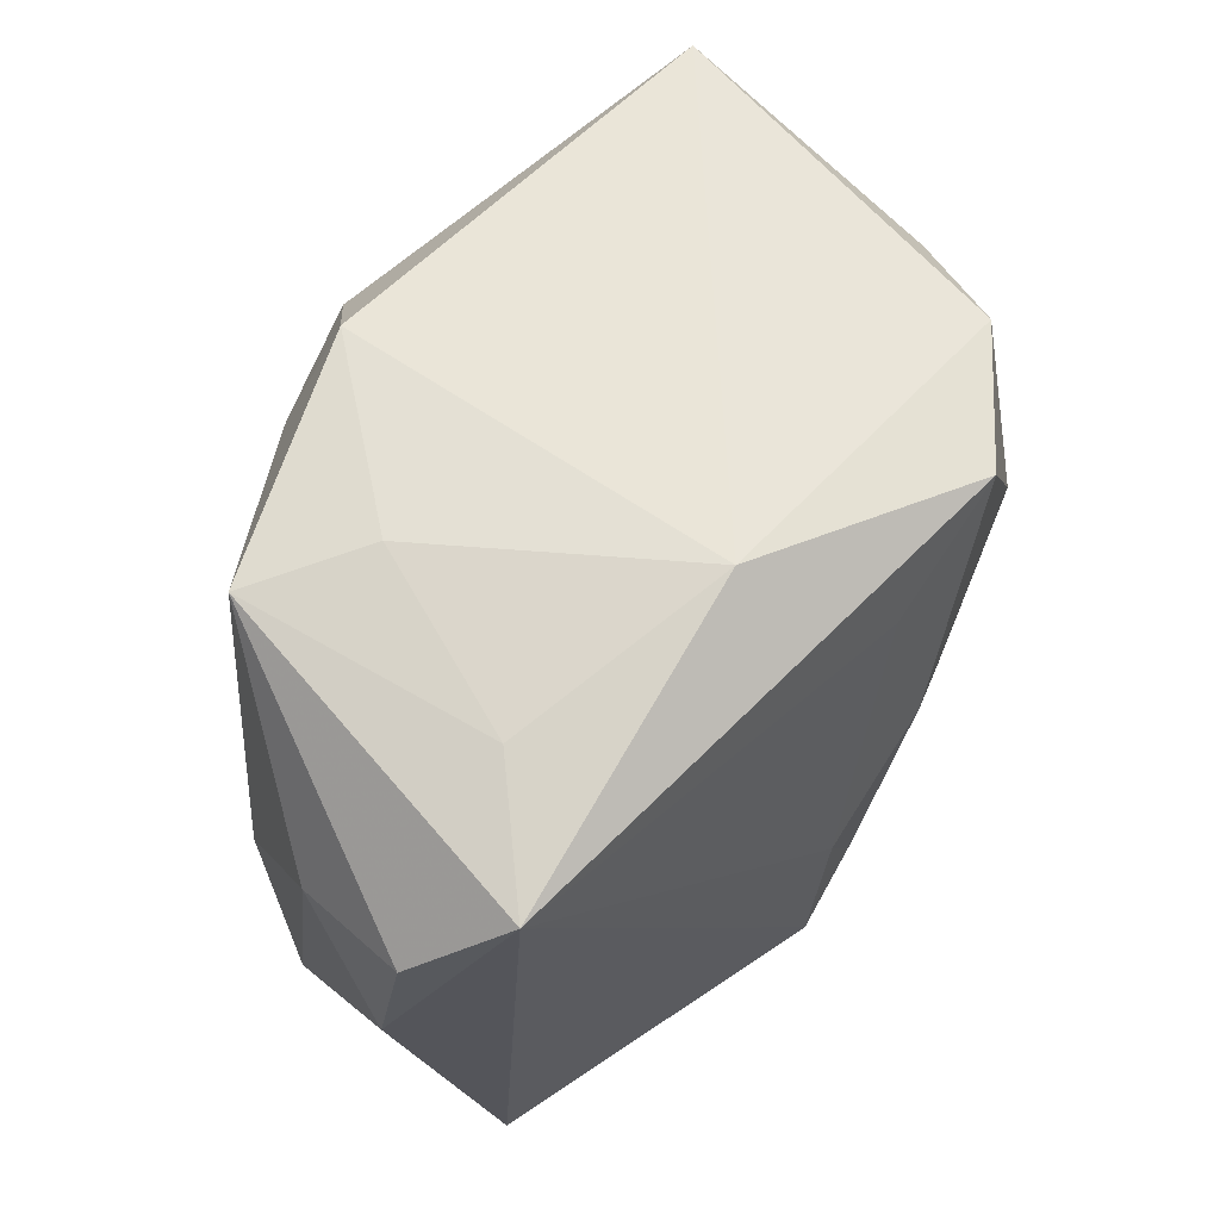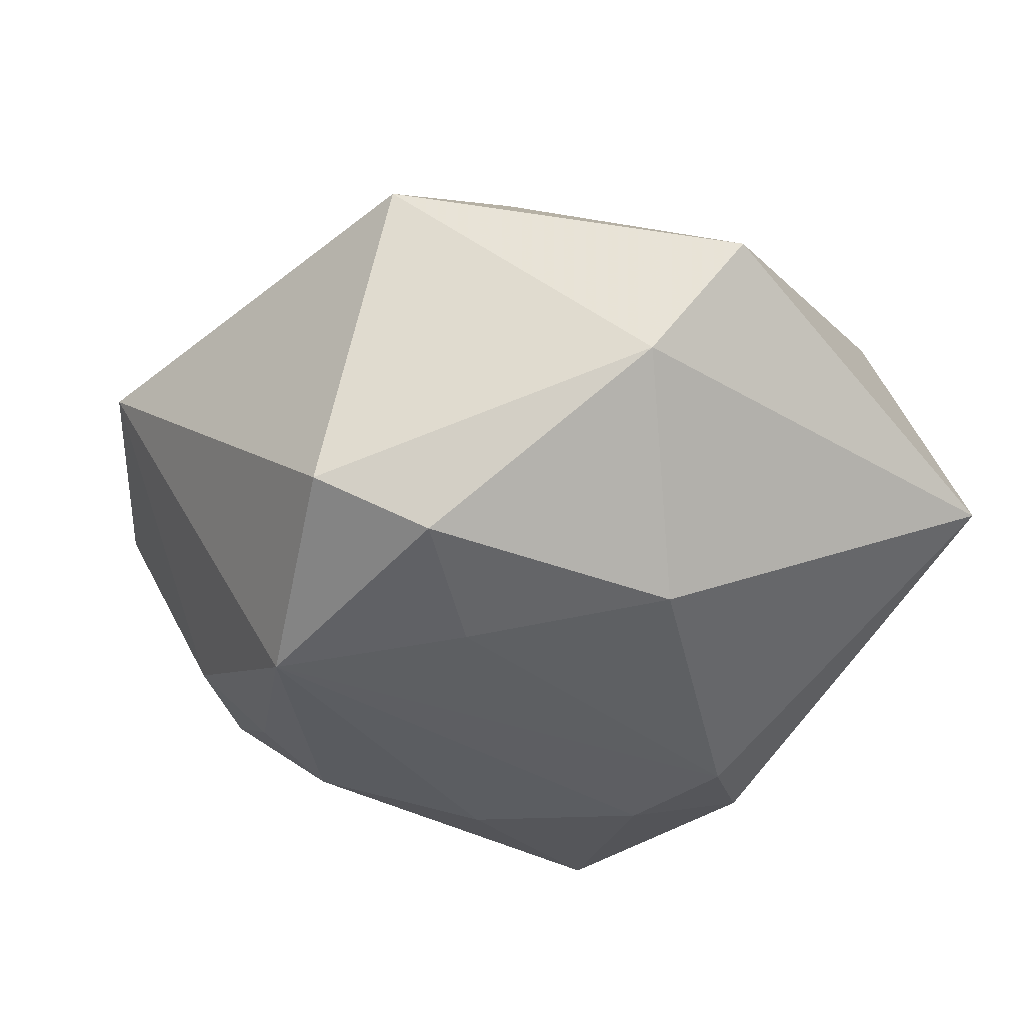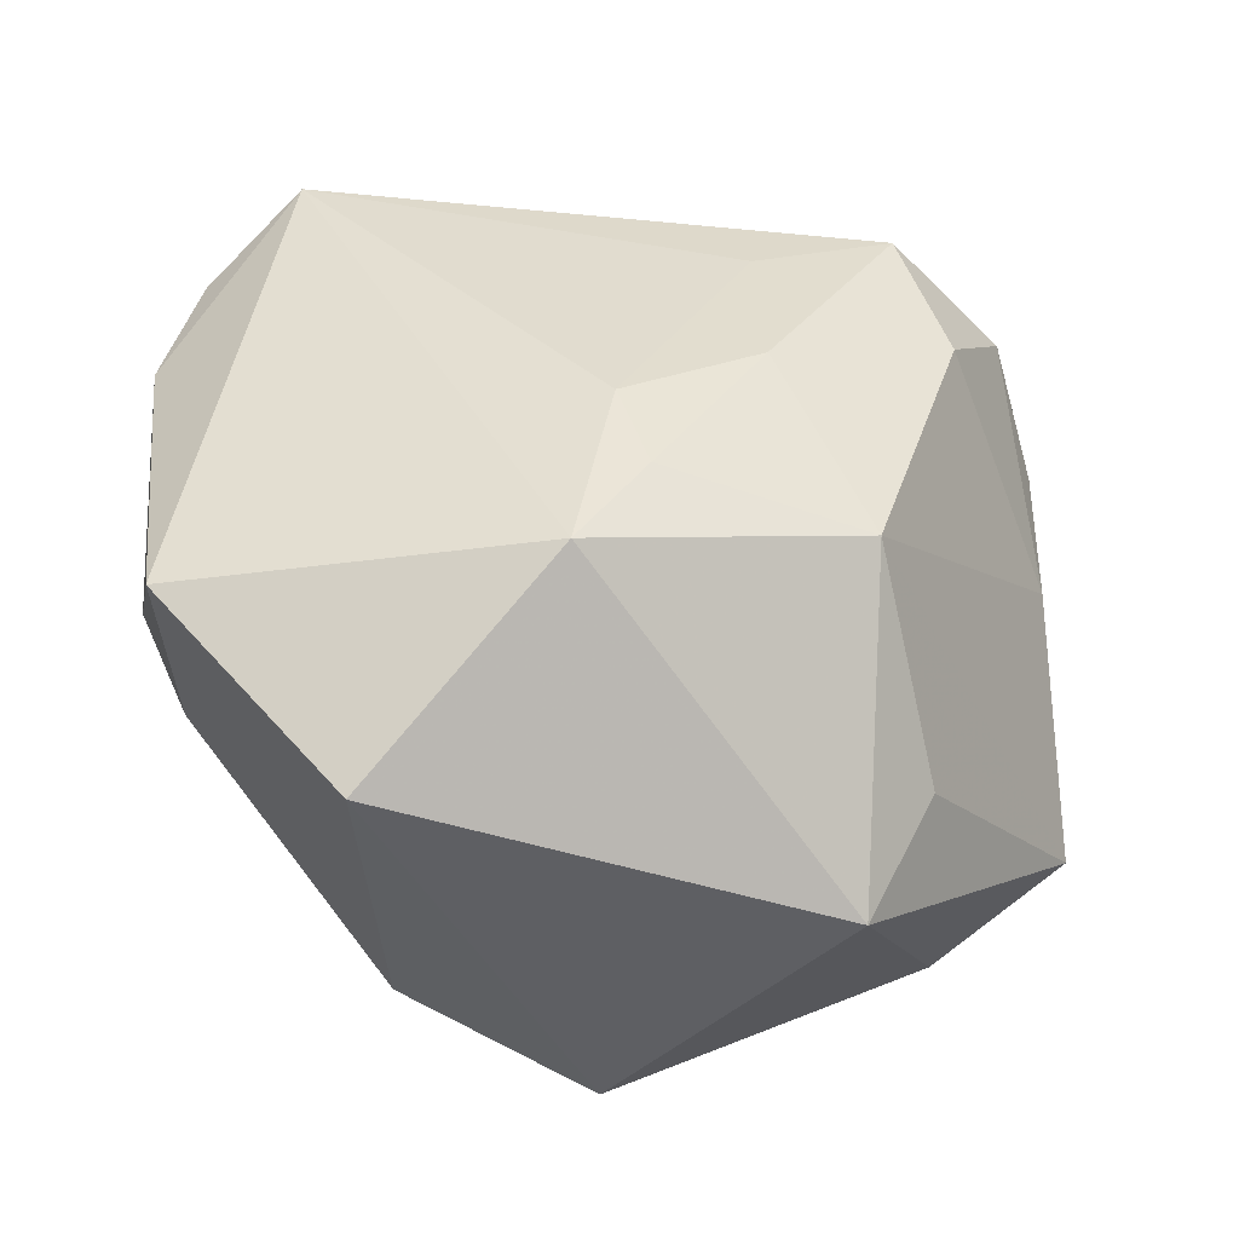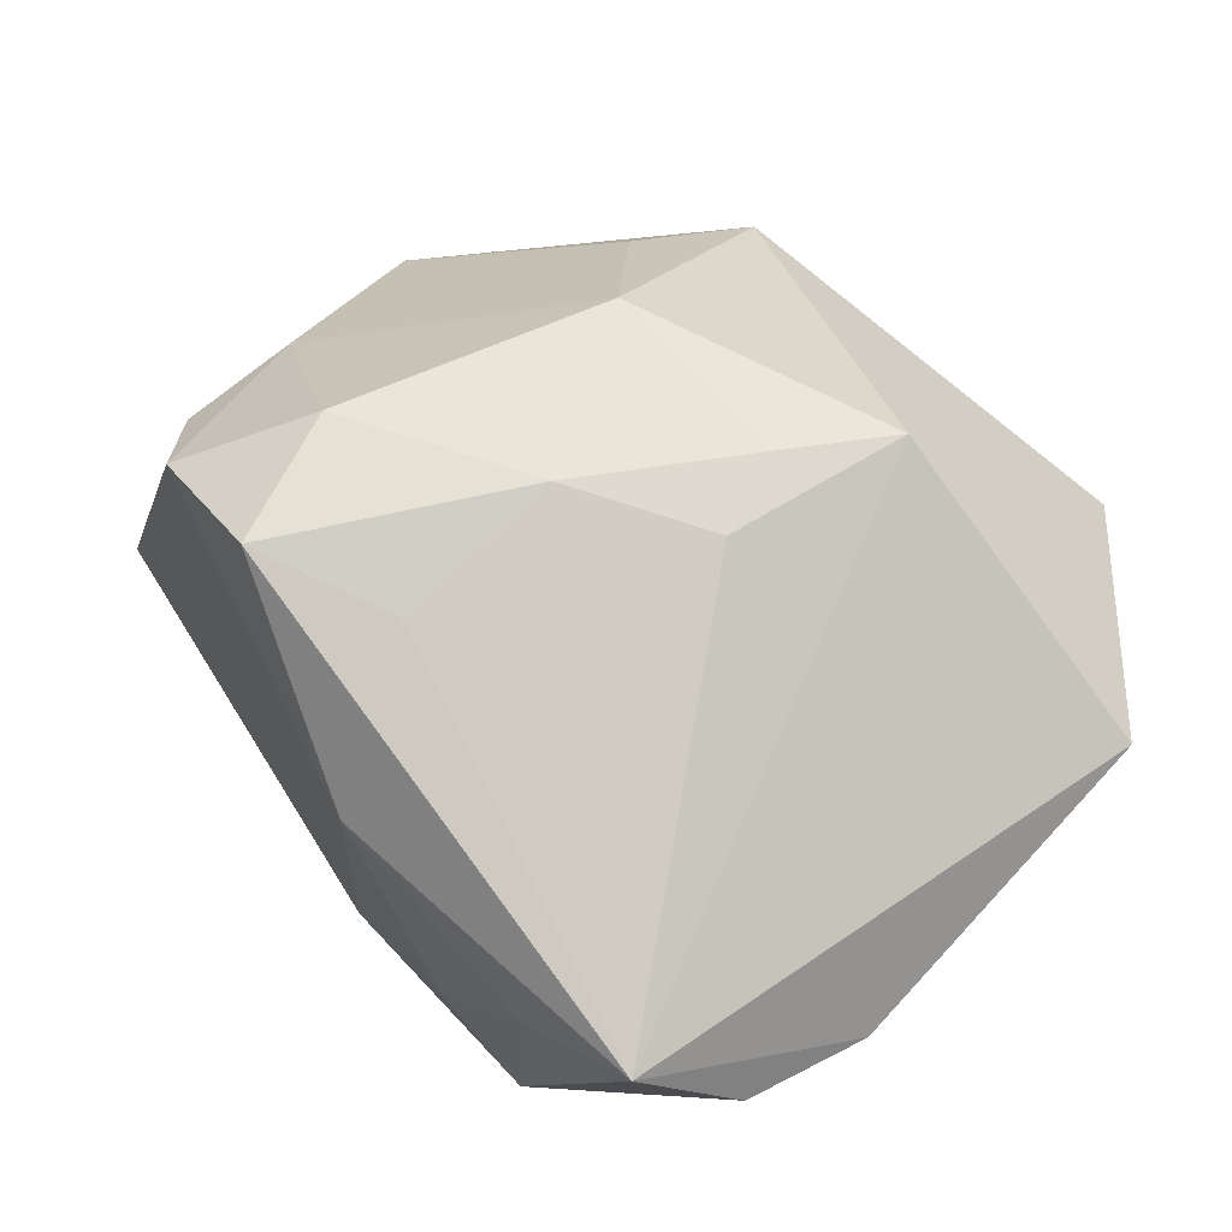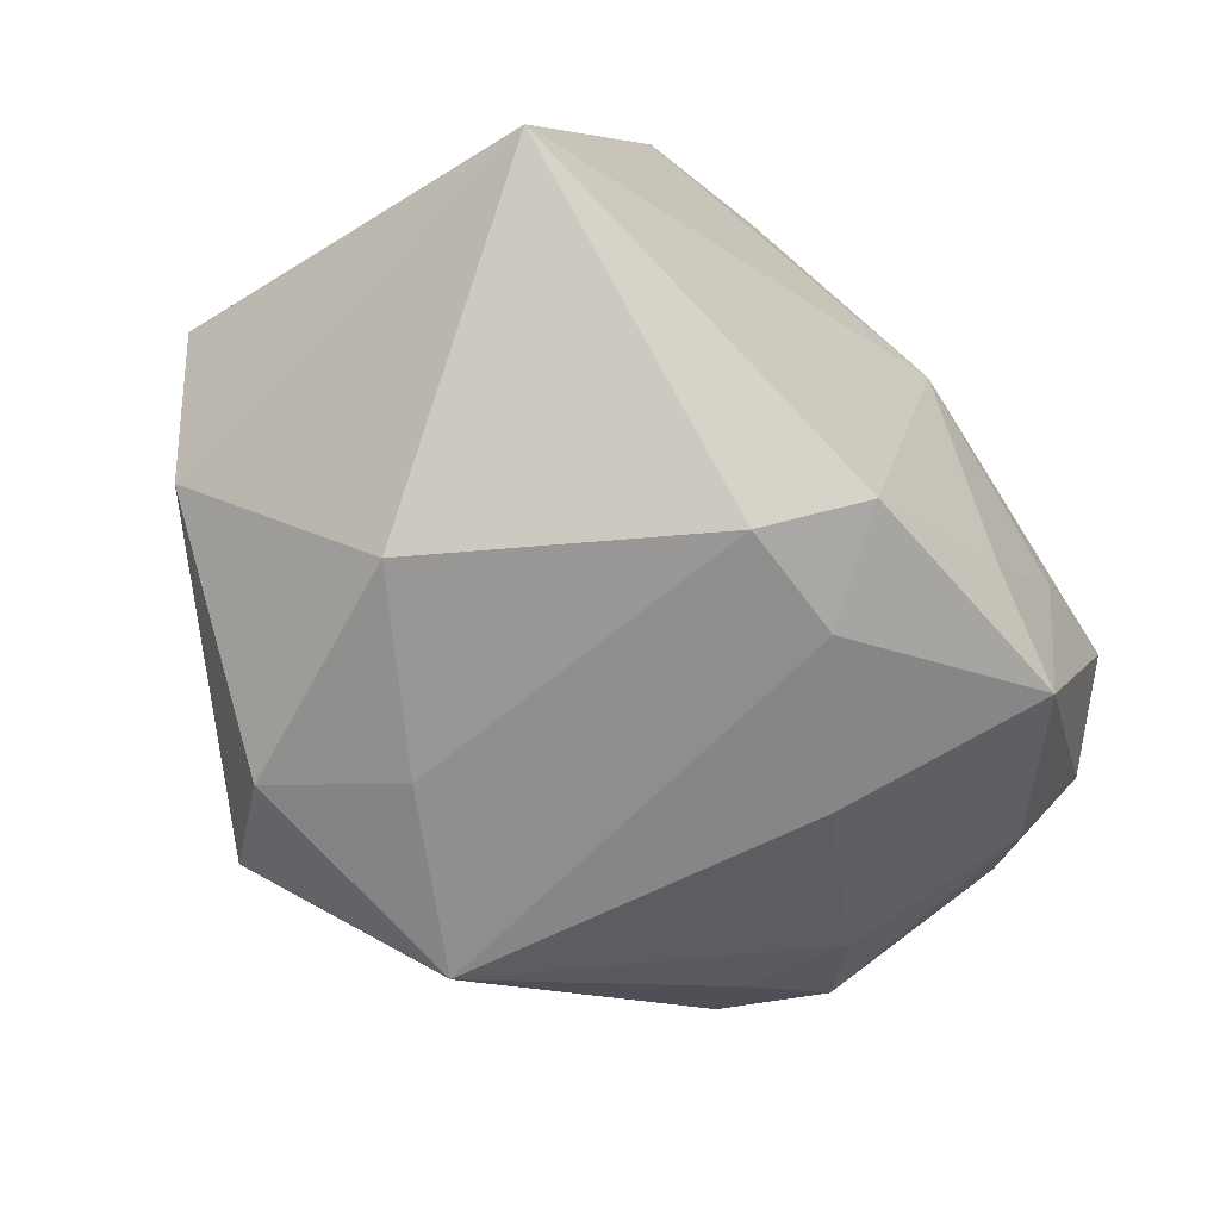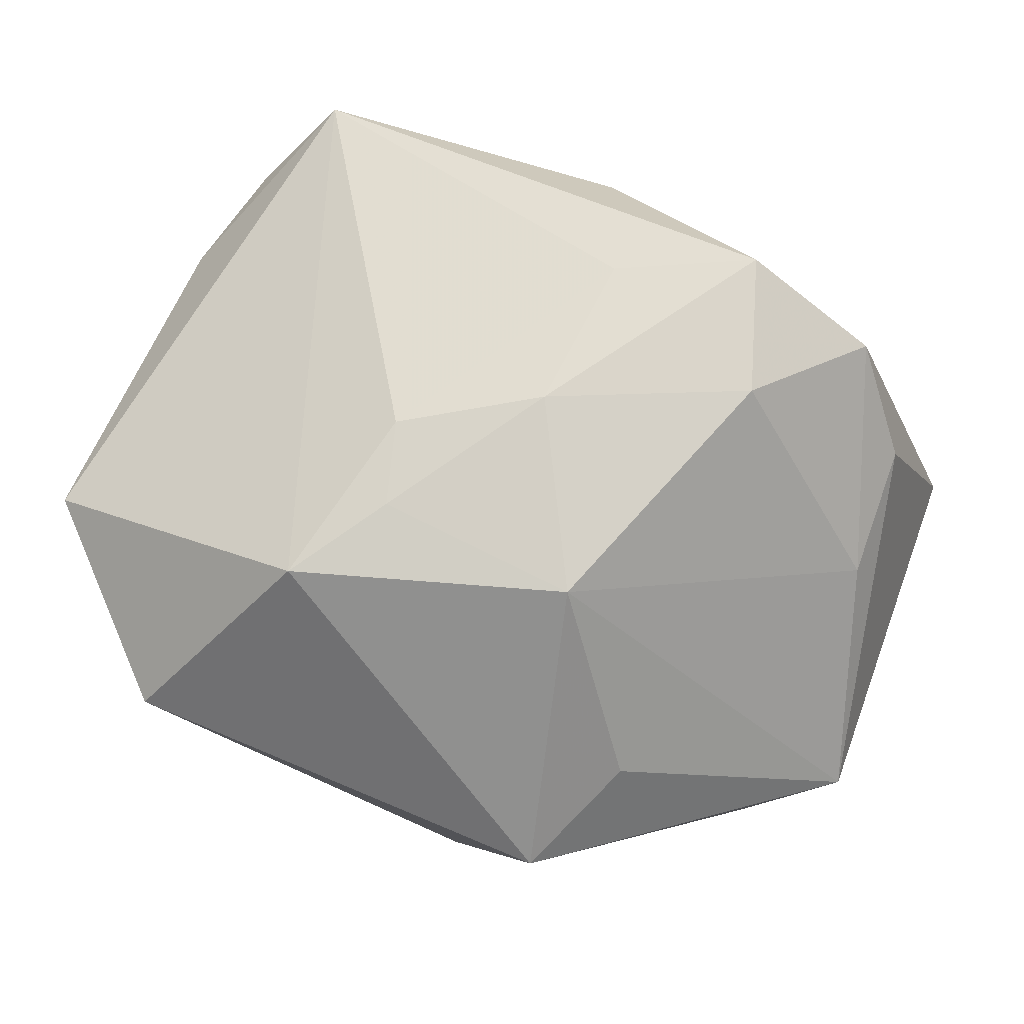
<metadata>
{"format":"obj","ext":"obj","renderer":"f3d","projection":"perspective","resolution":1024,"background":"white","views":[{"elev":72.6,"azim":-66.5,"up":"+Y"},{"elev":-39.5,"azim":43.4,"up":"+Z"},{"elev":-40.7,"azim":-24.0,"up":"+Y"},{"elev":59.3,"azim":-134.8,"up":"+Z"},{"elev":-65.1,"azim":126.6,"up":"+Z"},{"elev":79.2,"azim":22.6,"up":"+Z"}]}
</metadata>
<code>
v 0.02354 0.01185 0.0101
v -0.02002 -0.005518 -0.01165
v -0.001904 0.02266 0.008632
v -0.02681 0.01621 0.0007185
v 0.01643 -0.003333 -0.01733
v -0.006072 -0.01629 -0.01824
v 0.009598 -0.01801 -0.01641
v -0.01052 -0.0127 0.01856
v -0.01498 0.02195 0.00154
v 0.01096 -0.02358 0.008234
v 0.0241 0.003445 0.009127
v -0.02122 0.001454 -0.01211
v -0.02893 -0.01277 0.006609
v 0.003111 0.01958 -0.01619
v 0.001148 0.01458 0.01712
v 0.02896 -0.009634 0.001092
v 0.01421 -0.01571 0.01081
v -0.01297 0.02063 -0.01487
v 0.0004235 0.004014 0.01992
v 0.009699 0.0182 0.01896
v 0.02846 0.01497 -0.006367
v -0.0177 -0.02358 0.007455
v -0.01053 0.00702 -0.01745
v 0.01268 0.009588 0.01974
v -0.001202 0.0135 -0.01815
v -0.02298 -0.009297 -0.007092
v -0.008016 -0.0009175 0.01836
v 0.004958 -0.02358 -0.01302
v 0.006665 -0.007257 0.01991
v -0.02615 -0.002878 -0.007197
v -0.007524 0.02149 -0.008583
v -0.02306 0.02127 0.006055
v -0.02431 0.01255 -0.006268
v 0.02403 -0.01326 -0.007284
v -0.006339 -0.006314 0.01917
v 0.006436 0.01355 -0.01824
v -0.02894 0.008493 0.0001282
v 0.005163 -0.01015 -0.01821
v 0.01868 0.01657 0.01544
f 22 6 28
f 21 5 36
f 36 6 25
f 29 19 35
f 35 19 27
f 37 30 13
f 34 21 16
f 5 21 34
f 38 6 36
f 36 5 38
f 10 22 28
f 28 34 10
f 10 34 16
f 18 12 33
f 33 30 37
f 33 12 30
f 3 9 32
f 37 13 32
f 32 9 18
f 39 21 3
f 8 35 27
f 27 32 8
f 8 32 13
f 8 13 22
f 29 35 8
f 8 10 29
f 22 10 8
f 26 13 30
f 6 22 26
f 22 13 26
f 7 34 28
f 5 34 7
f 7 38 5
f 28 6 7
f 6 38 7
f 31 9 3
f 18 9 31
f 3 21 14
f 14 31 3
f 14 21 36
f 18 31 14
f 36 25 14
f 14 25 18
f 17 16 29
f 29 10 17
f 17 10 16
f 6 12 23
f 23 12 18
f 23 25 6
f 18 25 23
f 2 12 6
f 30 12 2
f 6 26 2
f 2 26 30
f 27 19 15
f 15 32 27
f 4 33 37
f 37 32 4
f 18 33 4
f 4 32 18
f 16 21 1
f 21 39 1
f 20 15 19
f 20 39 3
f 3 32 20
f 32 15 20
f 16 1 11
f 11 1 39
f 29 16 11
f 24 19 29
f 24 20 19
f 39 20 24
f 29 11 24
f 24 11 39

</code>
